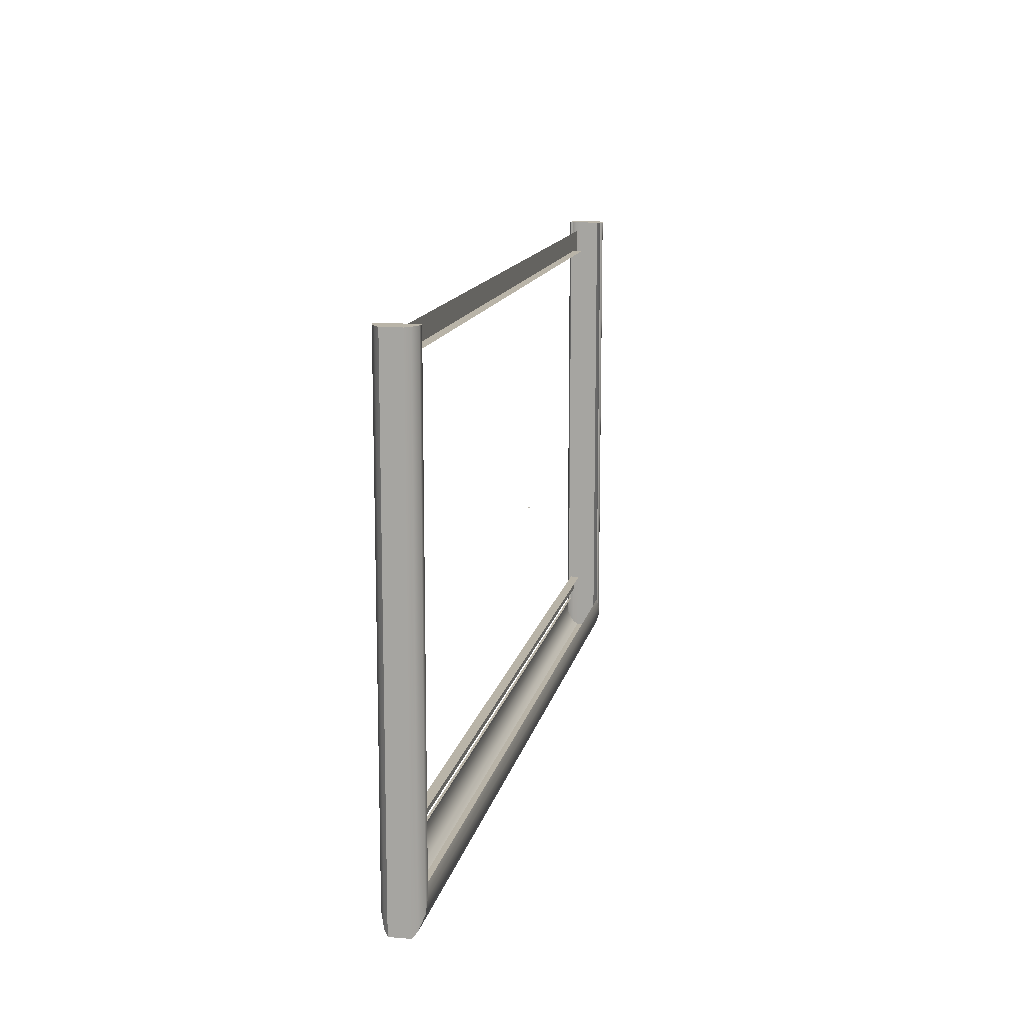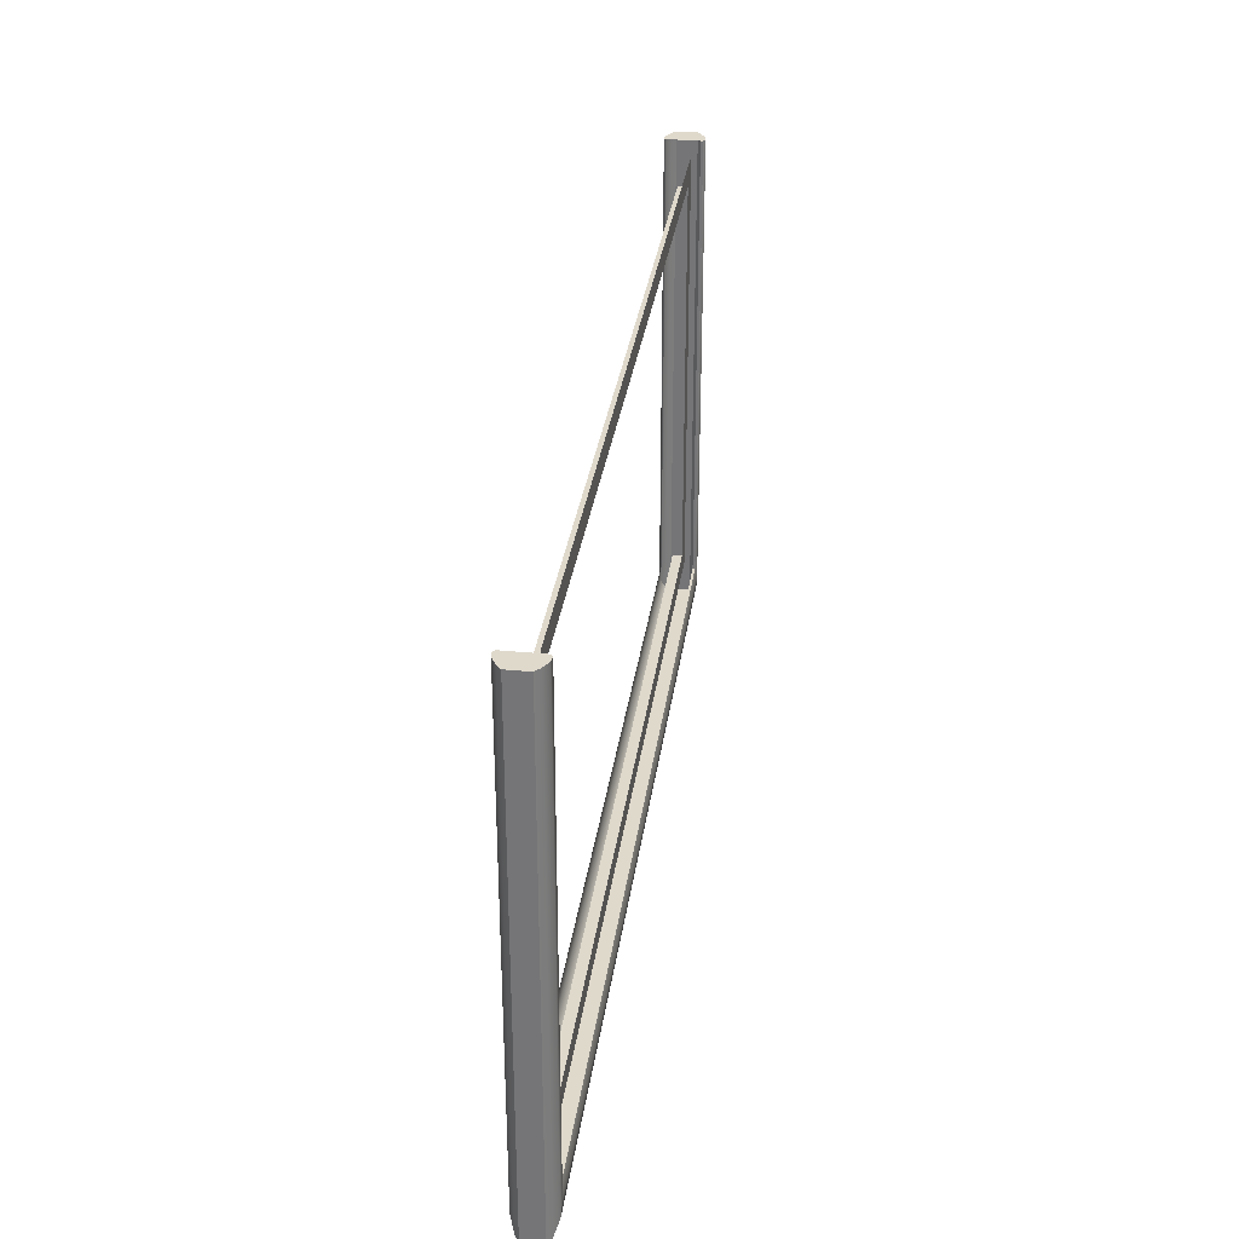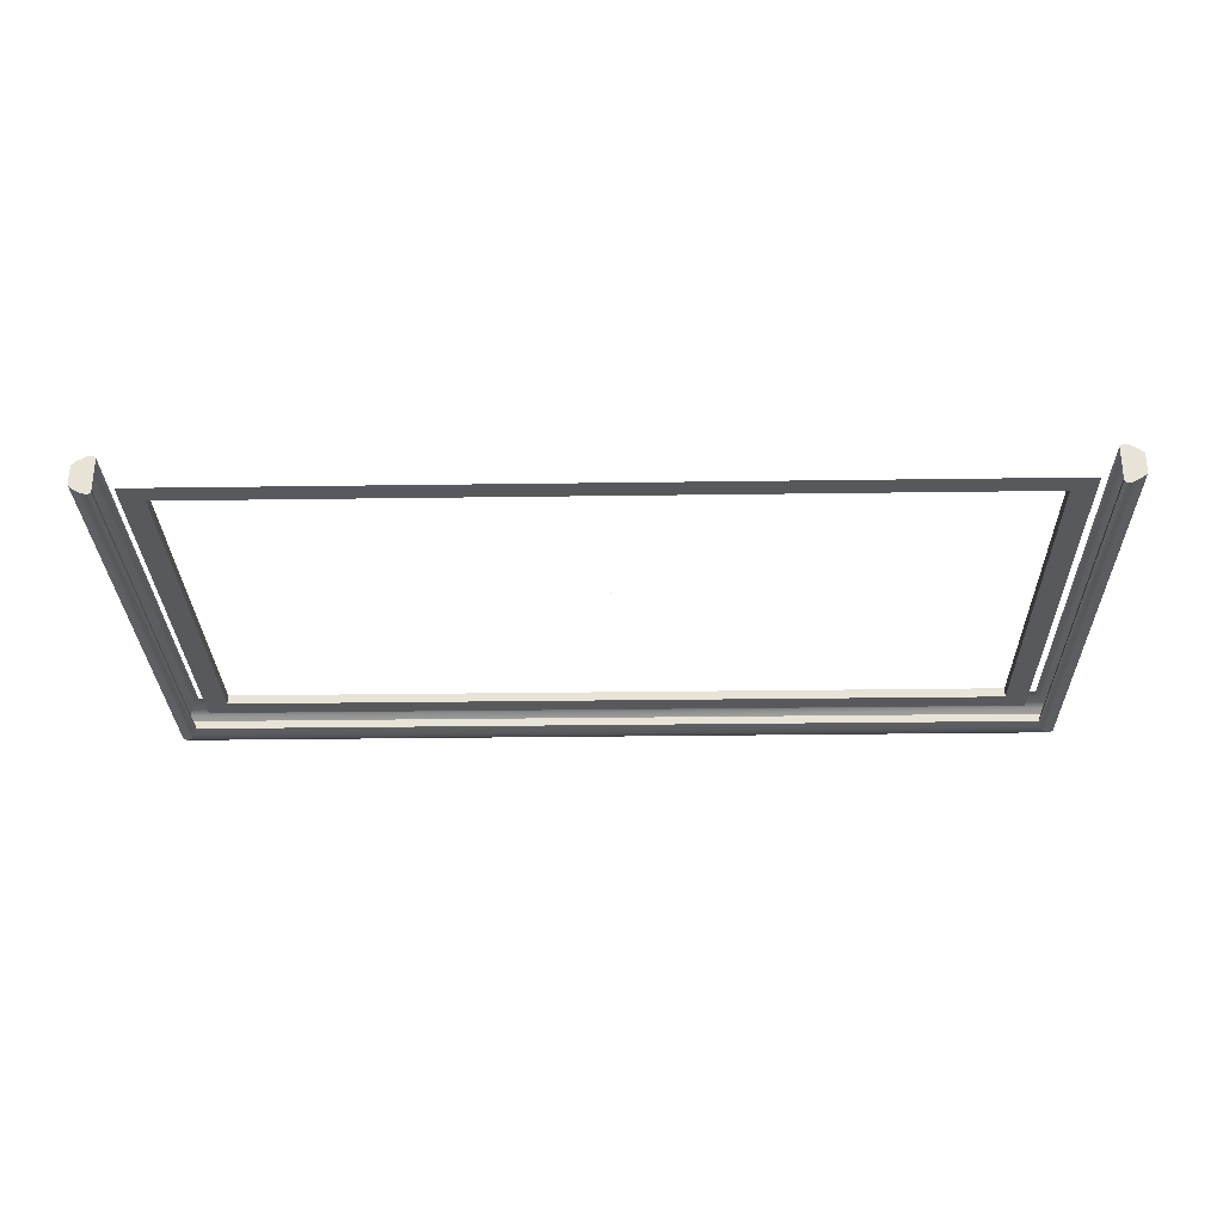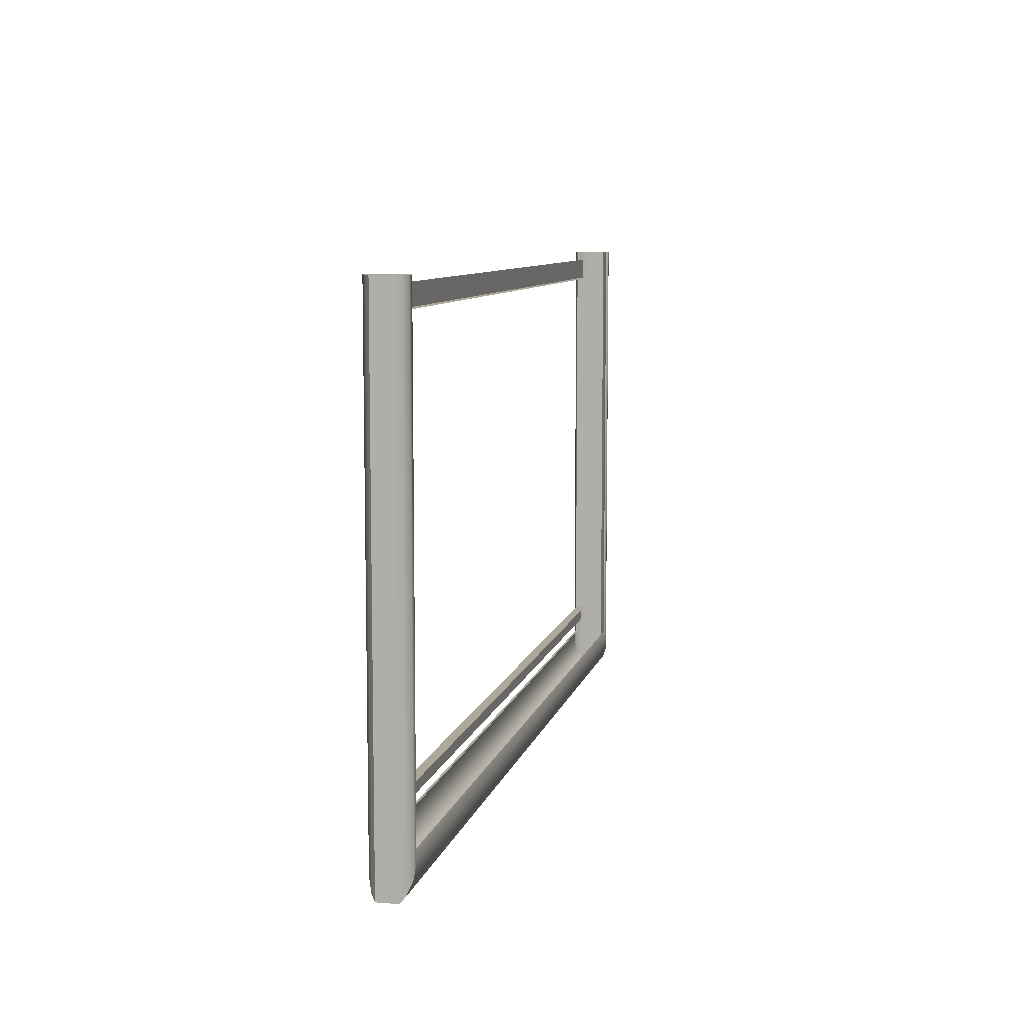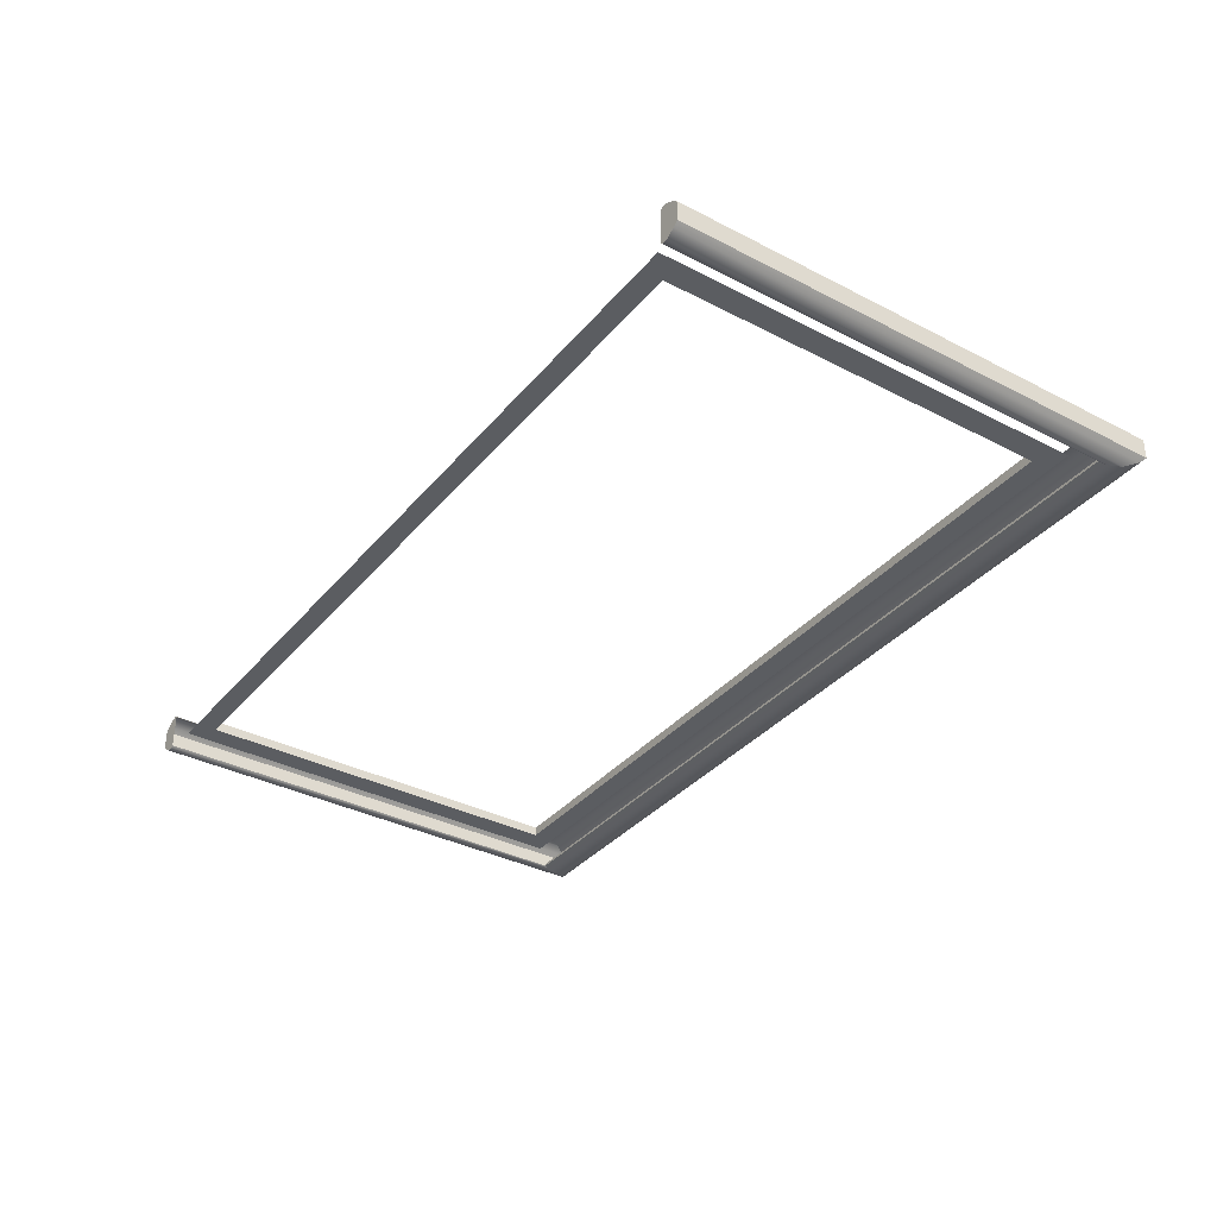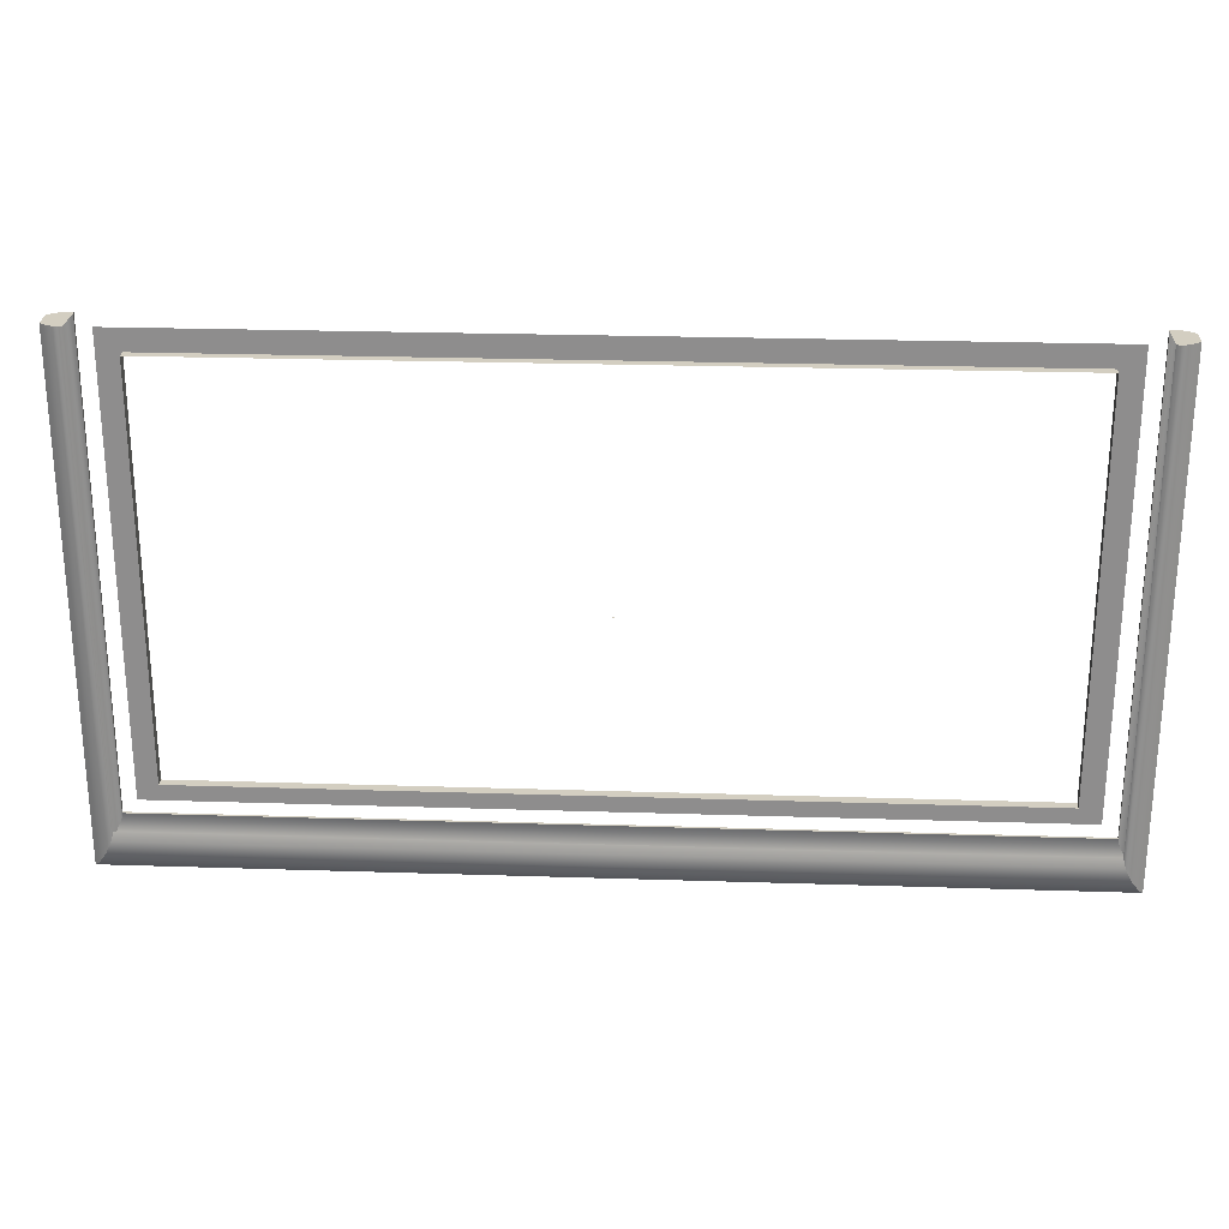
<metadata>
{"format":"obj","ext":"obj","renderer":"f3d","projection":"perspective","resolution":1024,"background":"white","views":[{"elev":13.3,"azim":101.5,"up":"+Z"},{"elev":32.3,"azim":-82.1,"up":"+Z"},{"elev":-29.0,"azim":1.2,"up":"+Y"},{"elev":8.5,"azim":102.6,"up":"+Z"},{"elev":-35.5,"azim":55.7,"up":"+Y"},{"elev":24.9,"azim":-177.0,"up":"+Z"}]}
</metadata>
<code>
o MeshTelevision_1_0_GeomSubset_1
v 0.000743 -0.01762 0.09051
v -0.000743 -0.01762 0.09051
v 0.000743 -0.01613 0.09051
v -0.000743 -0.01613 0.09051
v 0.000743 -0.01762 0.09051
v -0.000743 -0.01762 0.09051
v 0.000743 -0.01613 0.09051
v -0.000743 -0.01613 0.09051
v 0.000743 -0.01762 0.09051
v -0.000743 -0.01762 0.09051
v 0.000743 -0.01613 0.09051
v -0.000743 -0.01613 0.09051
v 0.000743 -0.01762 0.09051
v -0.000743 -0.01762 0.09051
v 0.000743 -0.01613 0.09051
v -0.000743 -0.01613 0.09051
v 0.000743 -0.01762 0.09051
v -0.000743 -0.01762 0.09051
v 0.000743 -0.01613 0.09051
v -0.000743 -0.01613 0.09051
v 0.5286 -0.04841 -0.2038
v 0 -0.04841 -0.2038
v 0.5286 -0.02525 -0.2038
v 0 -0.02525 -0.2038
v 0.5286 -0.04841 0.3724
v 0.5286 -0.02525 0.3724
v -0.5286 -0.04841 0.3724
v -0.5286 -0.04841 -0.2038
v -0.5286 -0.02525 -0.2038
v -0.5286 -0.02525 0.3724
v 0.5231 -0.05332 0.3724
v 0.5231 -0.05332 -0.1984
v 0 -0.05332 -0.1984
v -0.5231 -0.05332 -0.1984
v -0.5231 -0.05332 0.3724
v -0.5231 -0.02034 0.3724
v -0.5231 -0.02034 -0.1984
v 0 -0.02034 -0.1984
v 0.5231 -0.02034 -0.1984
v 0.5231 -0.02034 0.3724
v 0.5137 -0.05849 0.3724
v 0.5137 -0.05849 -0.1845
v 0 -0.05849 -0.1845
v -0.5137 -0.05849 -0.1845
v -0.5137 -0.05849 0.3724
v -0.5137 -0.01517 0.3724
v -0.5137 -0.01517 -0.1845
v 0 -0.01517 -0.1845
v 0.5137 -0.01517 -0.1845
v 0.5137 -0.01517 0.3724
v 0 -0.04621 0.3621
v 0 -0.04621 -0.139
v 0.4853 -0.04621 0.3621
v 0.4853 -0.04621 -0.139
v 0 -0.01687 -0.1595
v 0 -0.01687 0.3724
v 0.5044 -0.01687 -0.1595
v 0.5044 -0.01687 0.3724
v 0 -0.054 -0.139
v 0 -0.054 -0.1595
v 0.4853 -0.054 -0.139
v 0.5044 -0.054 -0.1595
v 0.4853 -0.054 0.3621
v 0.5044 -0.054 0.3724
v 0 -0.054 0.3621
v 0 -0.054 0.3724
v -0.4853 -0.04621 -0.139
v -0.4853 -0.04621 0.3621
v -0.5044 -0.01687 0.3724
v -0.5044 -0.01687 -0.1595
v -0.5044 -0.054 -0.1595
v -0.4853 -0.054 -0.139
v -0.5044 -0.054 0.3724
v -0.4853 -0.054 0.3621
v -0.5088 -0.054 0.3724
v -0.5088 -0.02166 0.3724
v 0.5086 -0.02166 0.3724
v 0.5086 -0.054 0.3724
v 0.5071 -0.05926 -0.1702
v 0.5044 -0.05679 -0.1595
v 0 -0.05926 -0.1702
v 0 -0.05679 -0.1595
v 0.5044 -0.05679 0.3724
v 0.5071 -0.05926 0.3724
v 0.5071 -0.0144 0.3724
v 0.5071 -0.0144 -0.1702
v 0 -0.0144 -0.1702
v -0.5071 -0.05926 -0.1702
v -0.5044 -0.05679 -0.1595
v -0.5044 -0.05679 0.3724
v -0.5071 -0.05926 0.3724
v -0.5071 -0.0144 0.3724
v -0.5071 -0.0144 -0.1702
v 0 -0.04621 0.3381
v 0 -0.04621 -0.1149
v 0.459 -0.04621 0.3381
v 0.459 -0.04621 -0.1149
v -0.459 -0.04621 -0.1149
v -0.459 -0.04621 0.3381
v 0 -0.03512 0.3381
v 0 -0.03512 -0.1149
v 0.459 -0.03512 0.3381
v 0.459 -0.03512 -0.1149
v -0.459 -0.03512 -0.1149
v -0.459 -0.03512 0.3381
f 5 6 8 7
f 22 21 23 24
f 21 25 26 23
f 27 28 29 30
f 28 22 24 29
f 85 50 77 58
f 75 91 45
f 32 31 25 21
f 33 32 21 22
f 34 33 22 28
f 35 34 28 27
f 36 35 27 30
f 37 36 30 29
f 38 37 29 24
f 39 38 24 23
f 40 39 23 26
f 31 40 26 25
f 42 41 31 32
f 43 42 32 33
f 44 43 33 34
f 45 44 34 35
f 46 45 35 36
f 47 46 36 37
f 48 47 37 38
f 49 48 38 39
f 50 49 39 40
f 41 50 40 31
f 46 76 75 45
f 76 69 73 75
f 77 78 64 58
f 41 78 77 50
f 84 78 41
f 92 69 76 46
f 79 80 83 84
f 80 79 81 82
f 82 81 88 89
f 85 58 57 86
f 86 57 55 87
f 87 55 70 93
f 89 88 91 90
f 69 92 93 70
f 81 79 42 43
f 86 87 48 49
f 79 84 41 42
f 85 86 49 50
f 91 88 44 45
f 93 92 46 47
f 88 81 43 44
f 87 93 47 48
f 80 82 60 62
f 83 80 62 64
f 82 89 71 60
f 89 90 73 71
f 84 83 64 78
f 75 73 90 91
f 51 53 96 94
f 53 54 97 96
f 54 52 95 97
f 52 67 98 95
f 67 68 99 98
f 68 51 94 99
f 94 96 102 100
f 96 97 103 102
f 97 95 101 103
f 95 98 104 101
f 98 99 105 104
f 99 94 100 105

</code>
